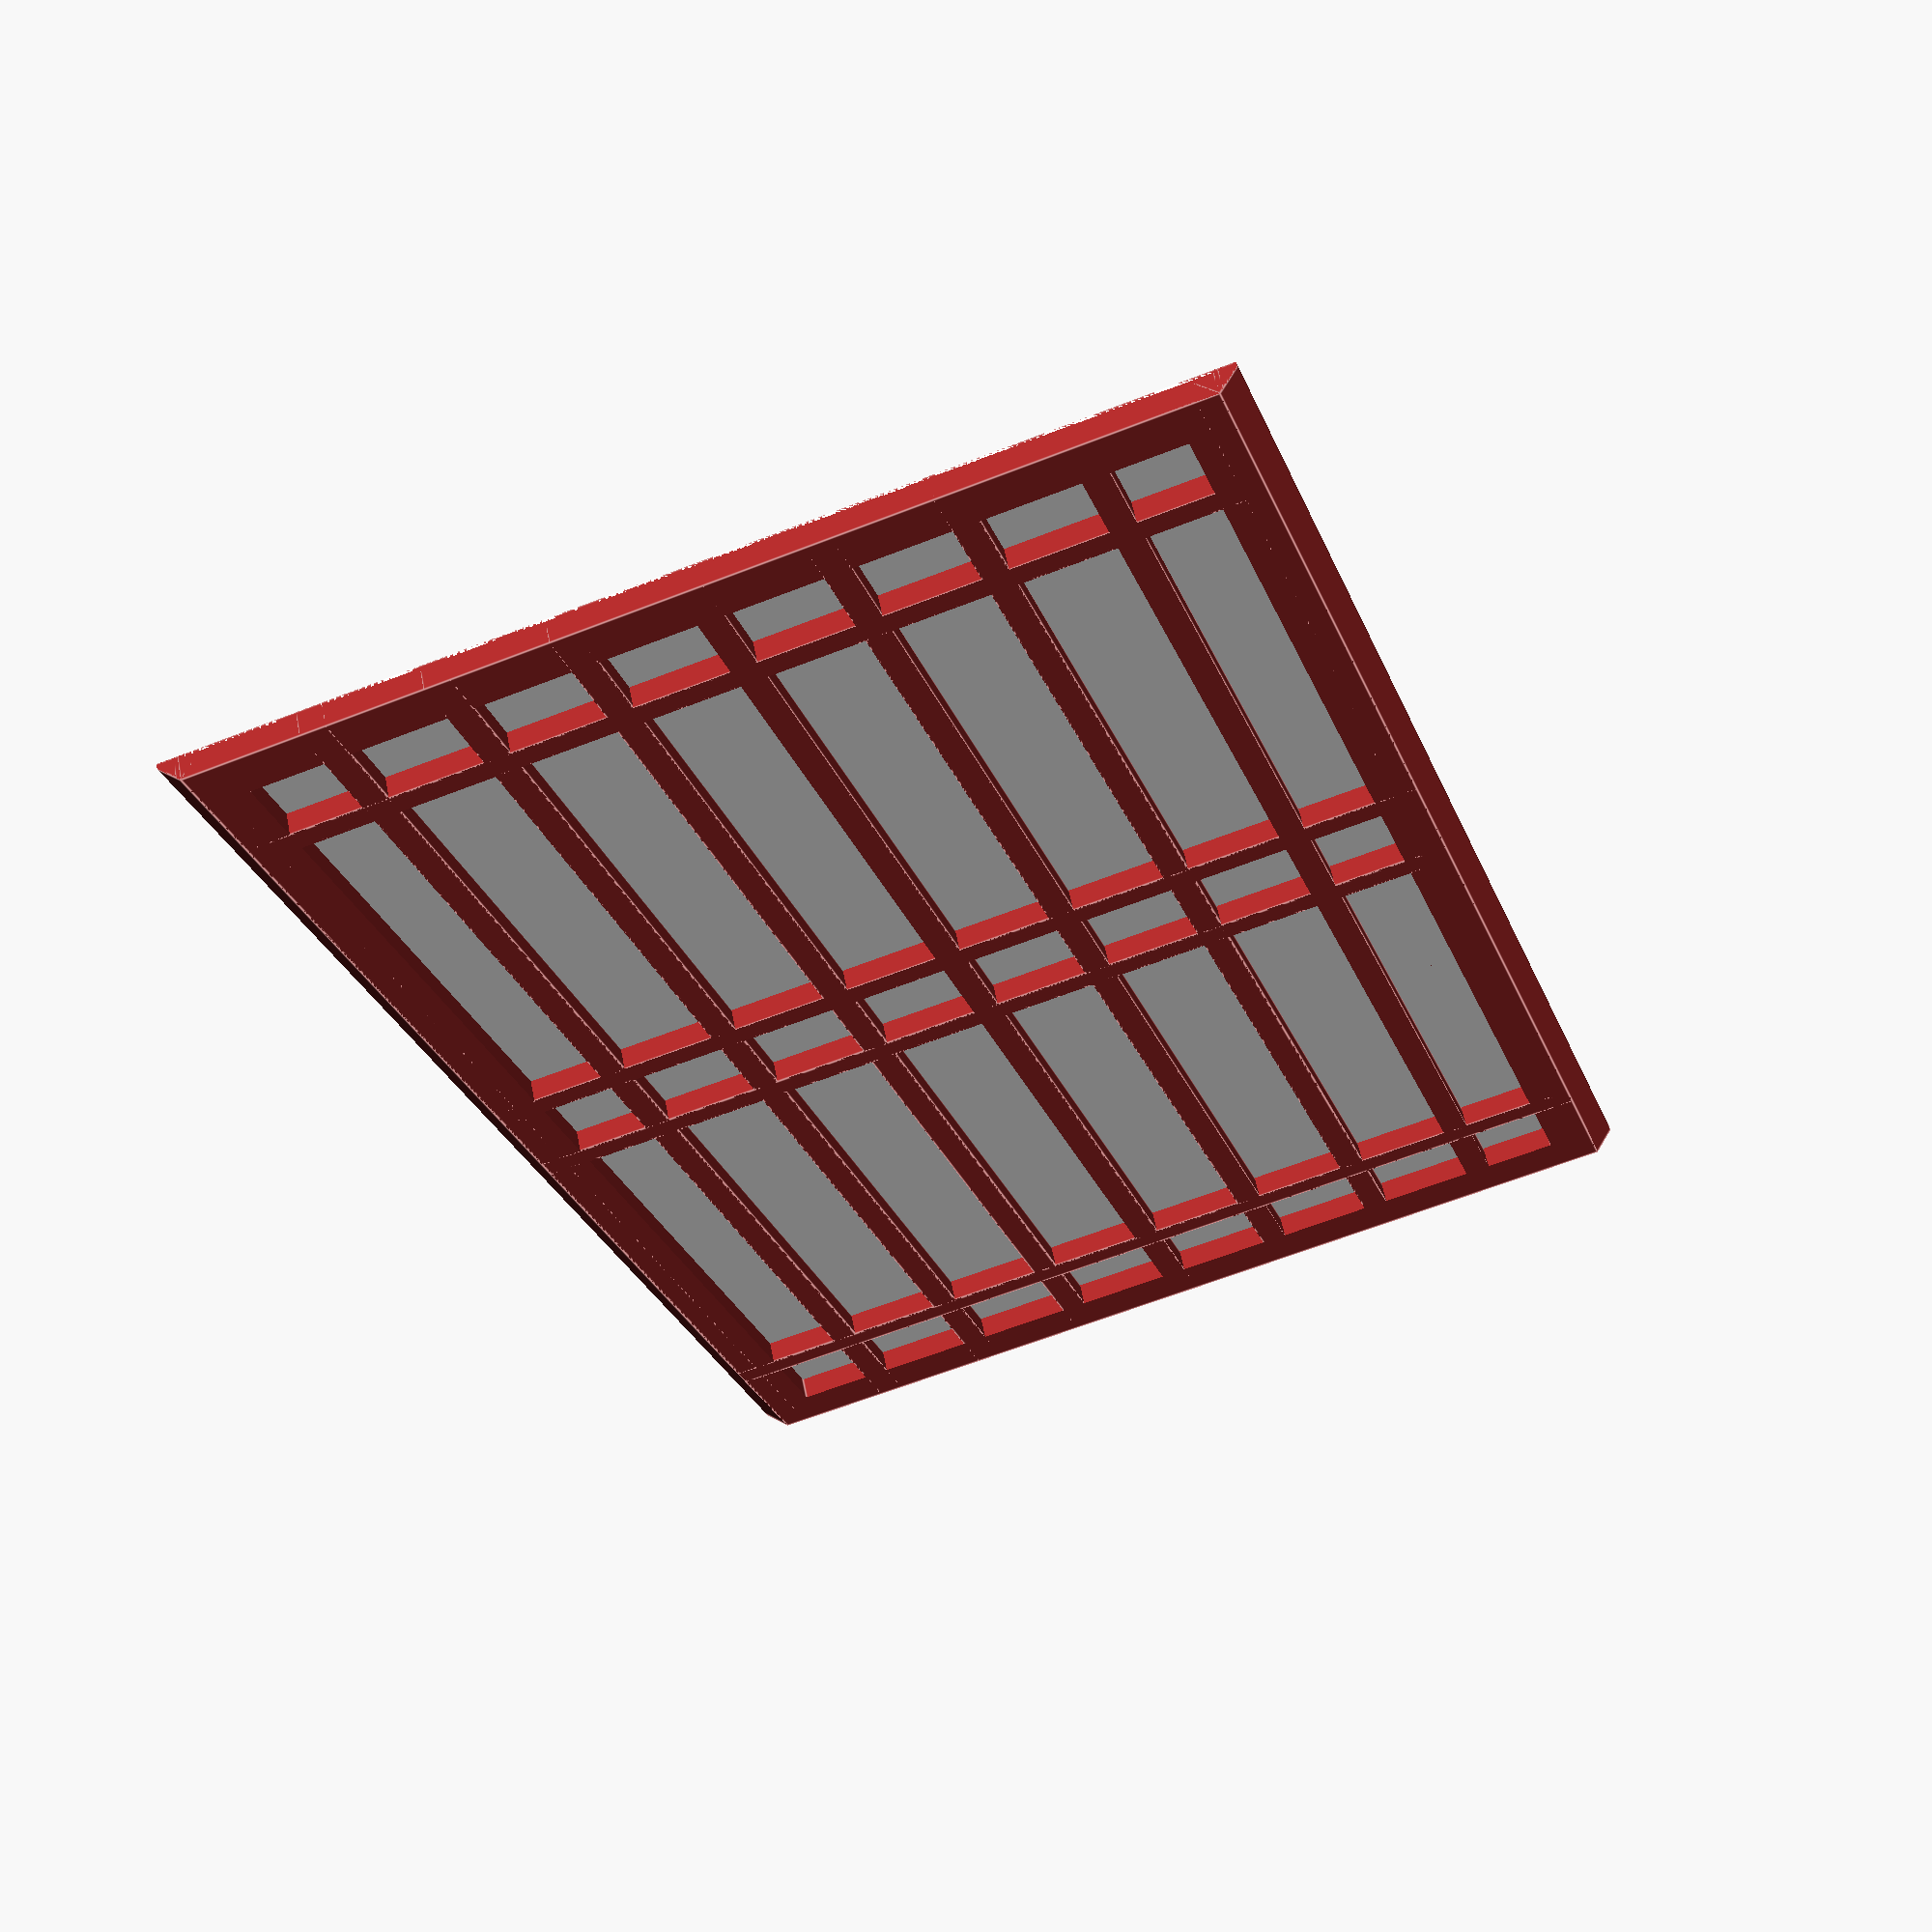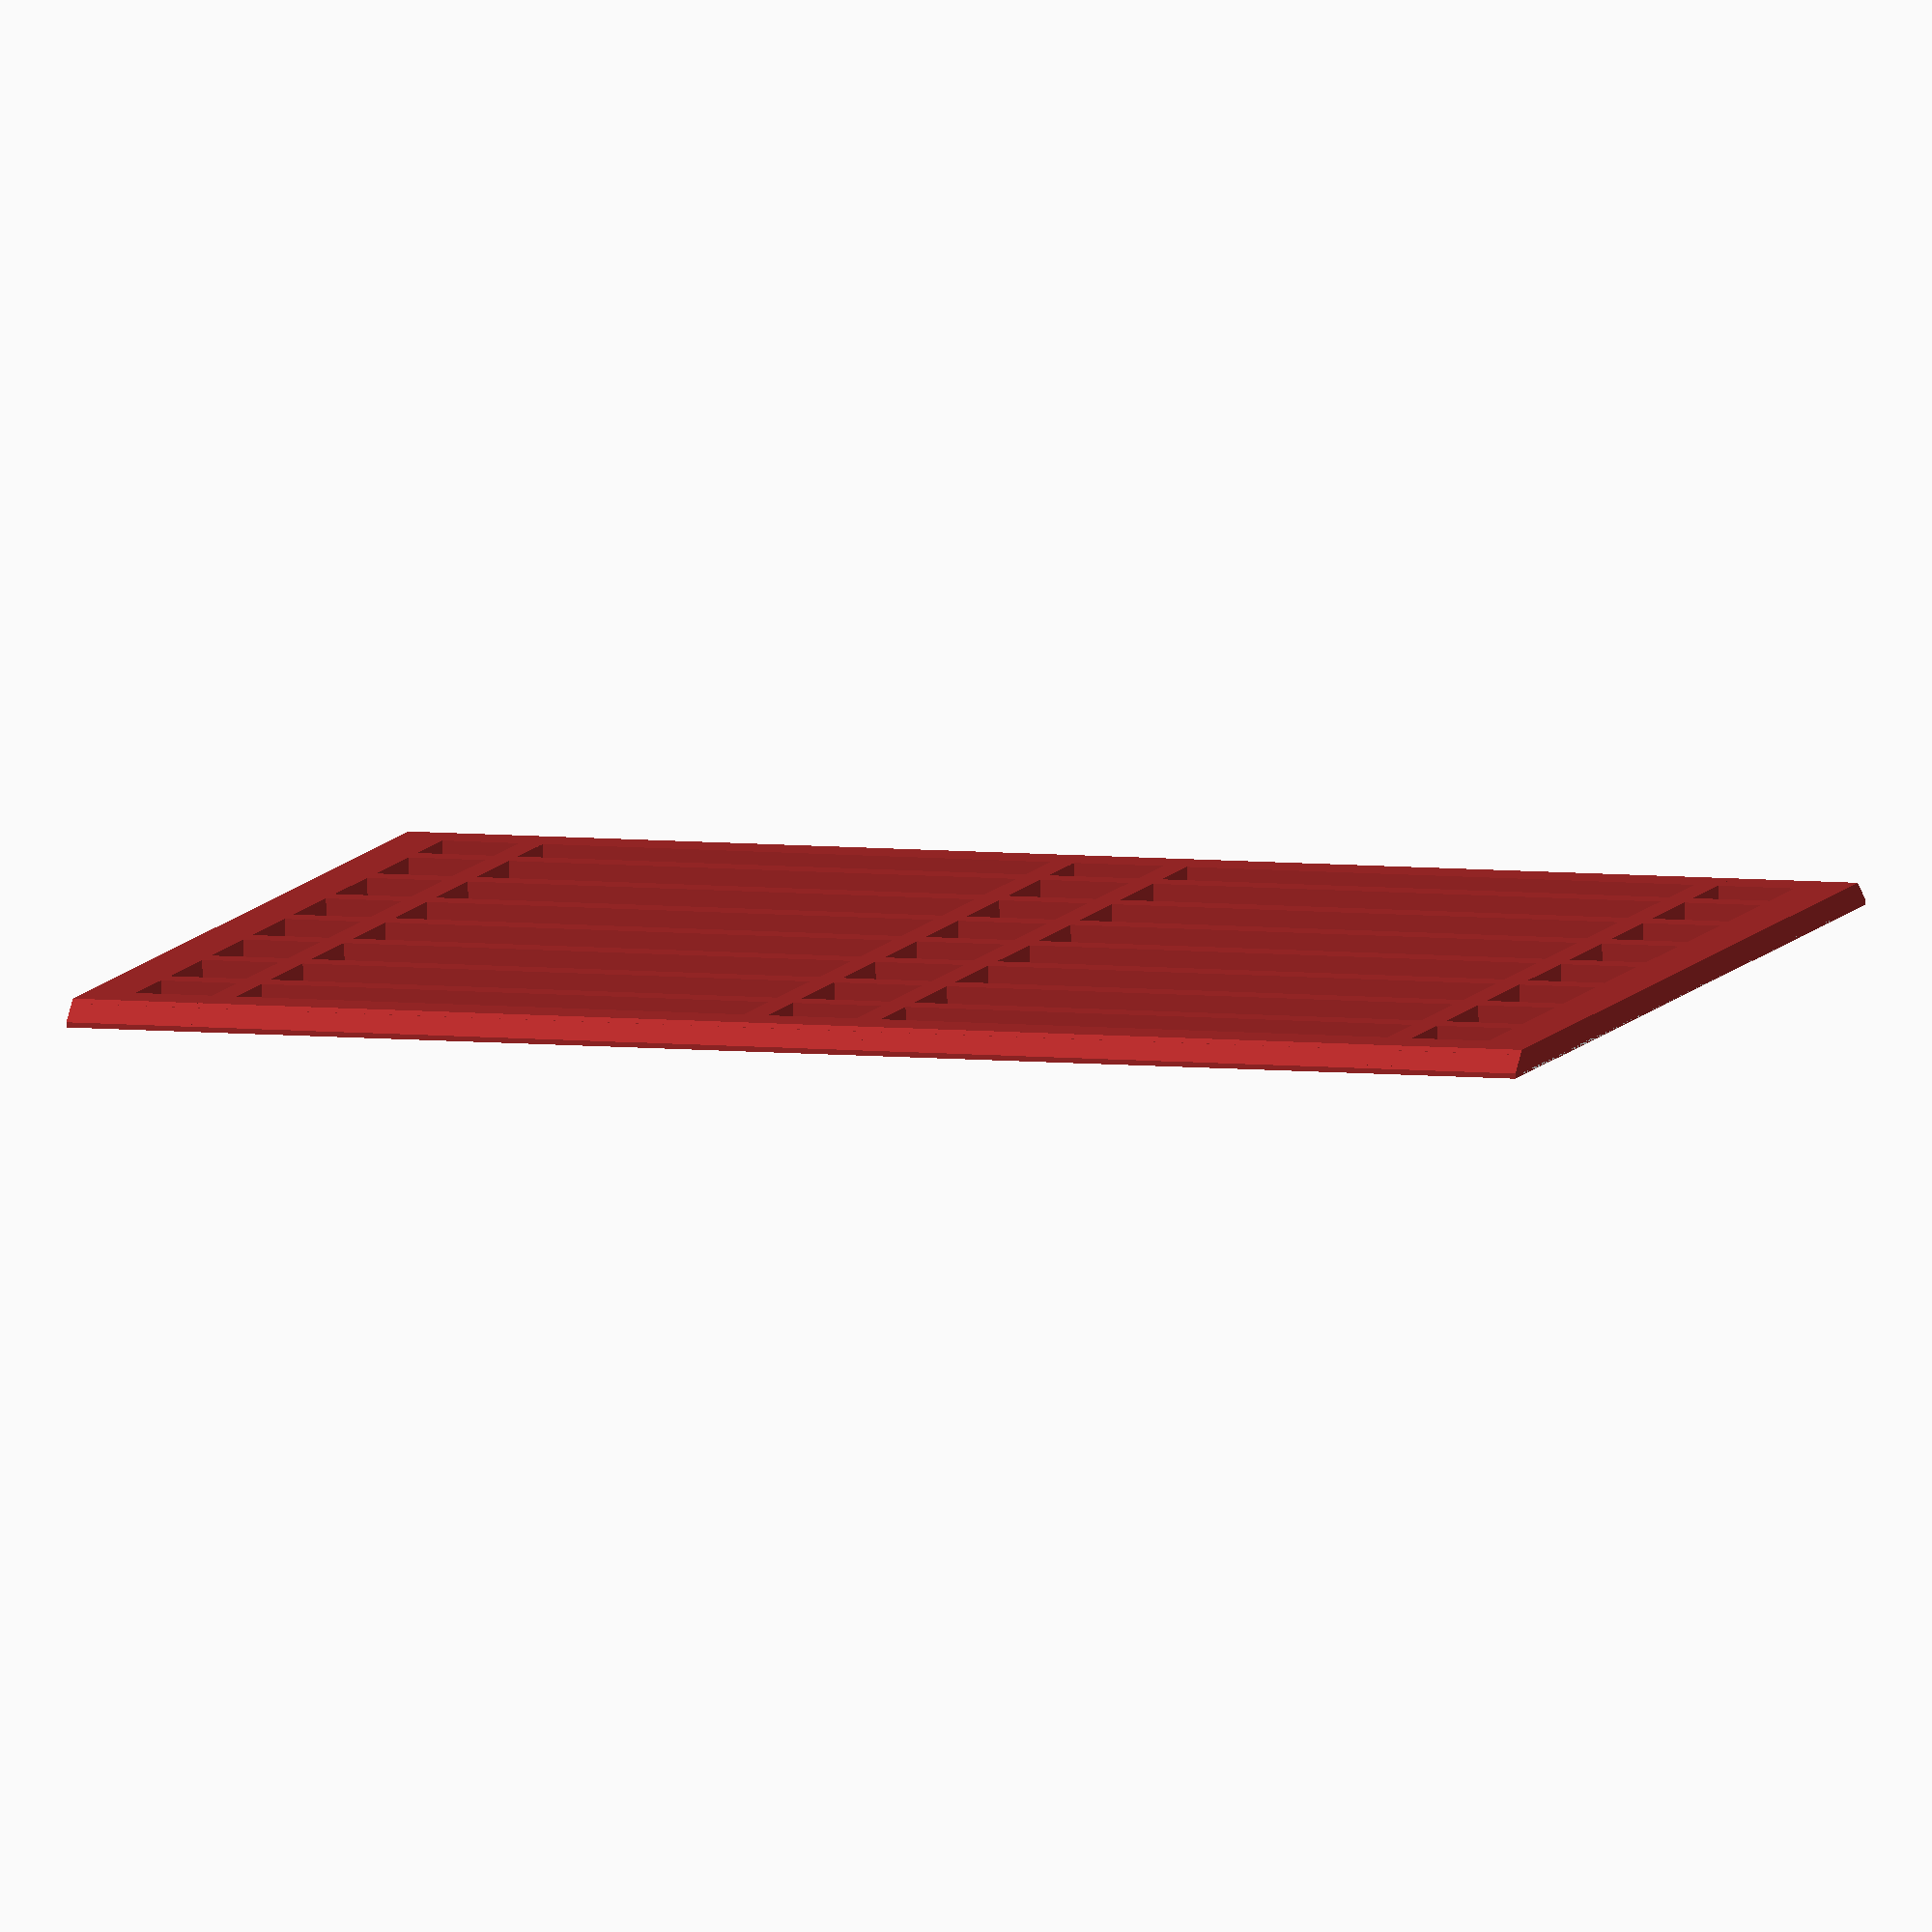
<openscad>
W=64;
W2=100;
H=90;
T=1.5;
B=4;
Q=7;
H1=7;
HR=12;

color("white")
backing();
color("brown")
theactualpanel();

module backing() {
    cube_center([W-H1,H,0.15]);
}

module theactualpanel() {
    
    // the pointed edges that go into groove
    for(s=[-1:2:1])
        scale([s,1,1])
        translate([(W-H1)/2,0,])
        difference() {
            rotate([0,45,0])
            cube([1.5*sqrt(2),H,1.5*sqrt(2)],center=true);
            translate([0,0,-1.5])
            cube([3,H+1,3],center=true);
            translate([2.7,0,0])
            cube([3,H+1,3],center=true);
            translate([-2.7,0,0])
            cube([3,H+1,3],center=true);
    }

    intersection() {
        // clips the following to dimensions just in case
        cube_center([W-H1,H,1.5]);
        // of this:
        union() {
            // border
            difference() {
                cube_center([W,H,1.5]);
                translate([0,0,-1])
                cube_center([W-3*B,H-1.5*B,10]);
            }
            
            // vertical lines
            for(n=[0:7:W/2]) {
                for(s=[-1:2:1])
                translate([n*s,0,0])
                cube_center([T,H,1.5]);
            }
    
            // horizontal lines
            for(y=[-7/2,7/2,-H/2+7+T,H/2-7-T])
            translate([0,y,0])
            cube_center([W,T,1.5]);    
        }
    }
}

module cube_center(dims,r=0) {
    if(r==0) {
        translate([-dims[0]/2, -dims[1]/2, 0])
        cube(dims);
    } else {
        
        minkowski() {
            translate([-dims[0]/2+r, -dims[1]/2+r, 0])
            cube([dims[0]-2*r,dims[1]-2*r,dims[2]]);
            cylinder(r=r,h=0.00001,$fn=32);
        }
    }
}
</openscad>
<views>
elev=122.0 azim=341.2 roll=191.3 proj=p view=edges
elev=80.1 azim=110.1 roll=1.6 proj=o view=solid
</views>
